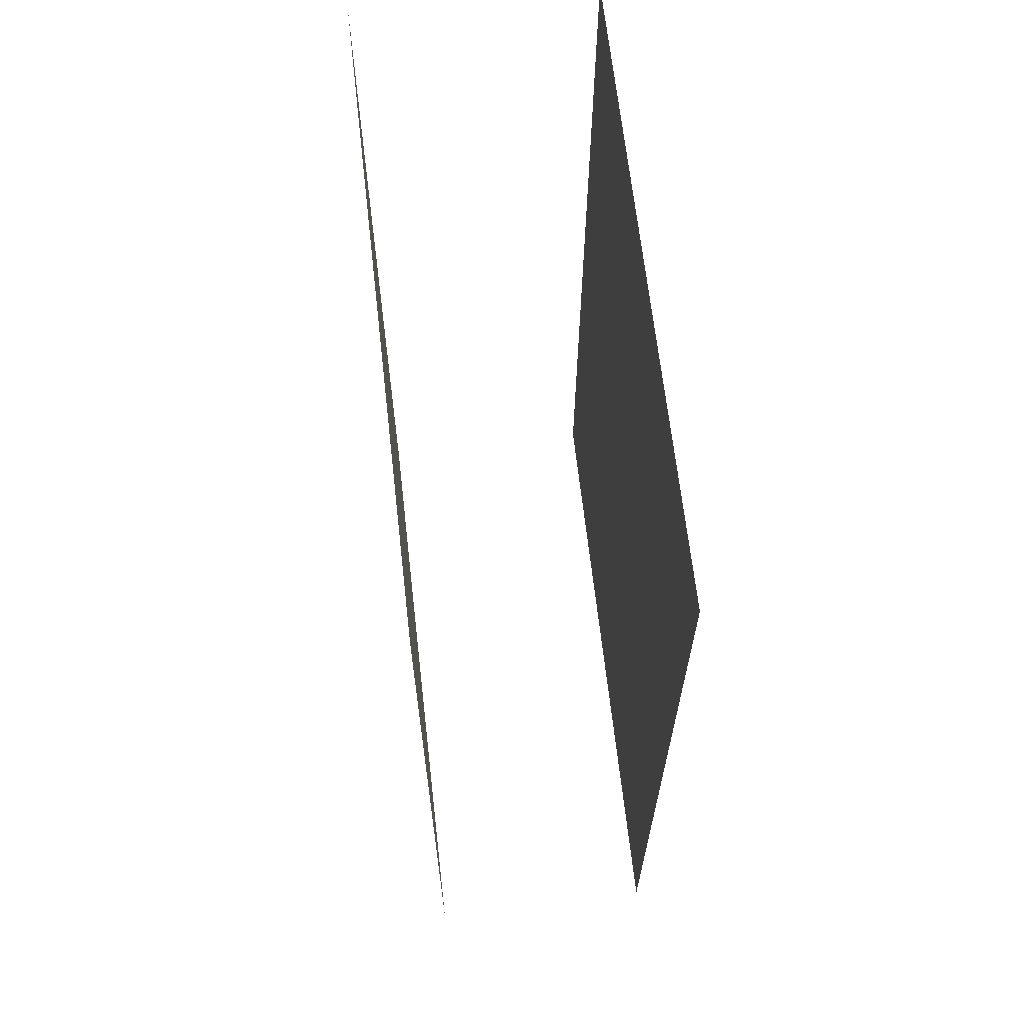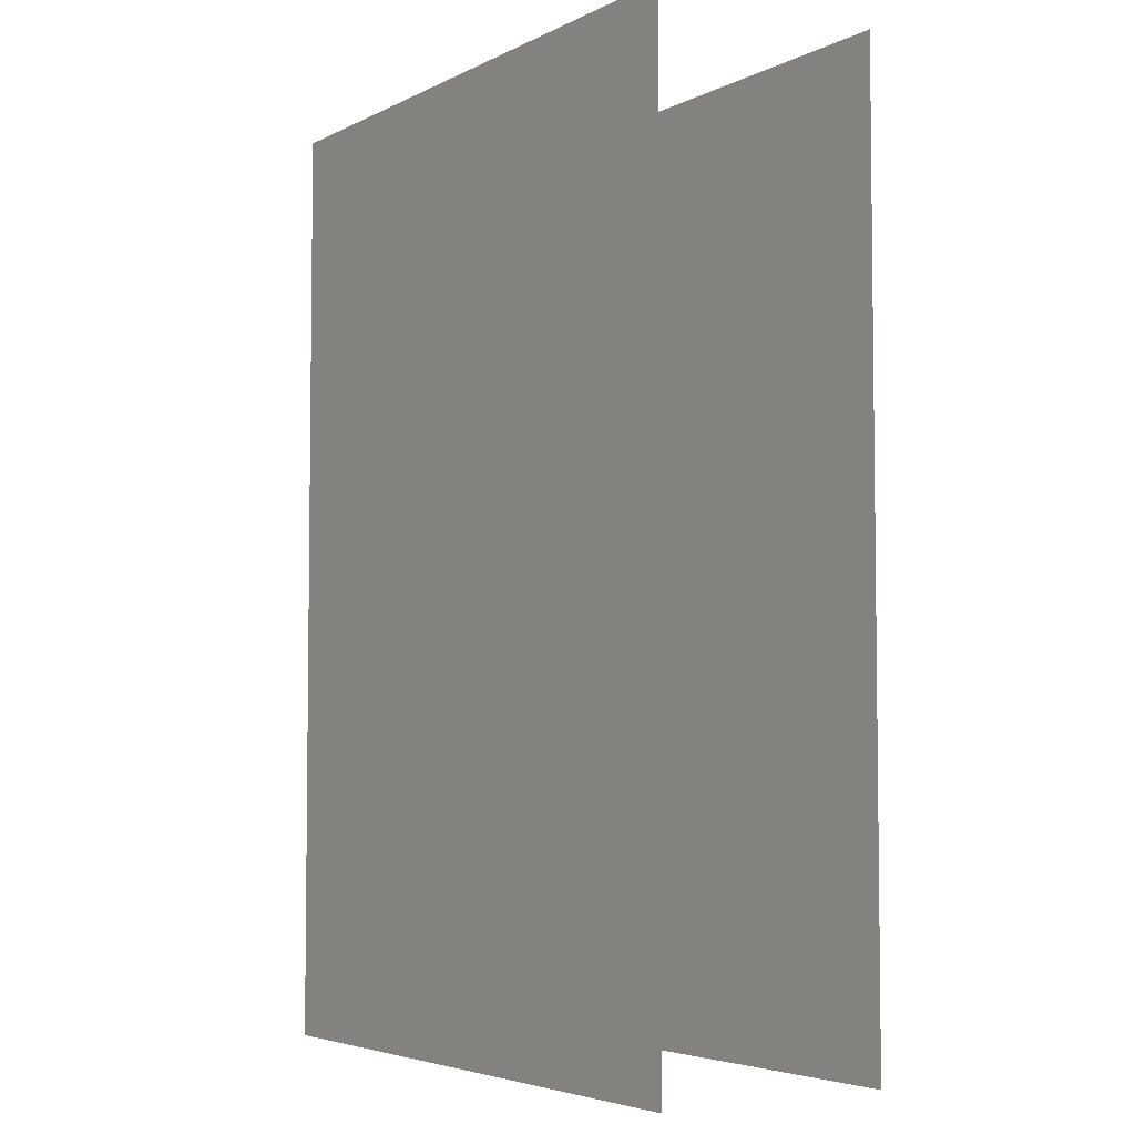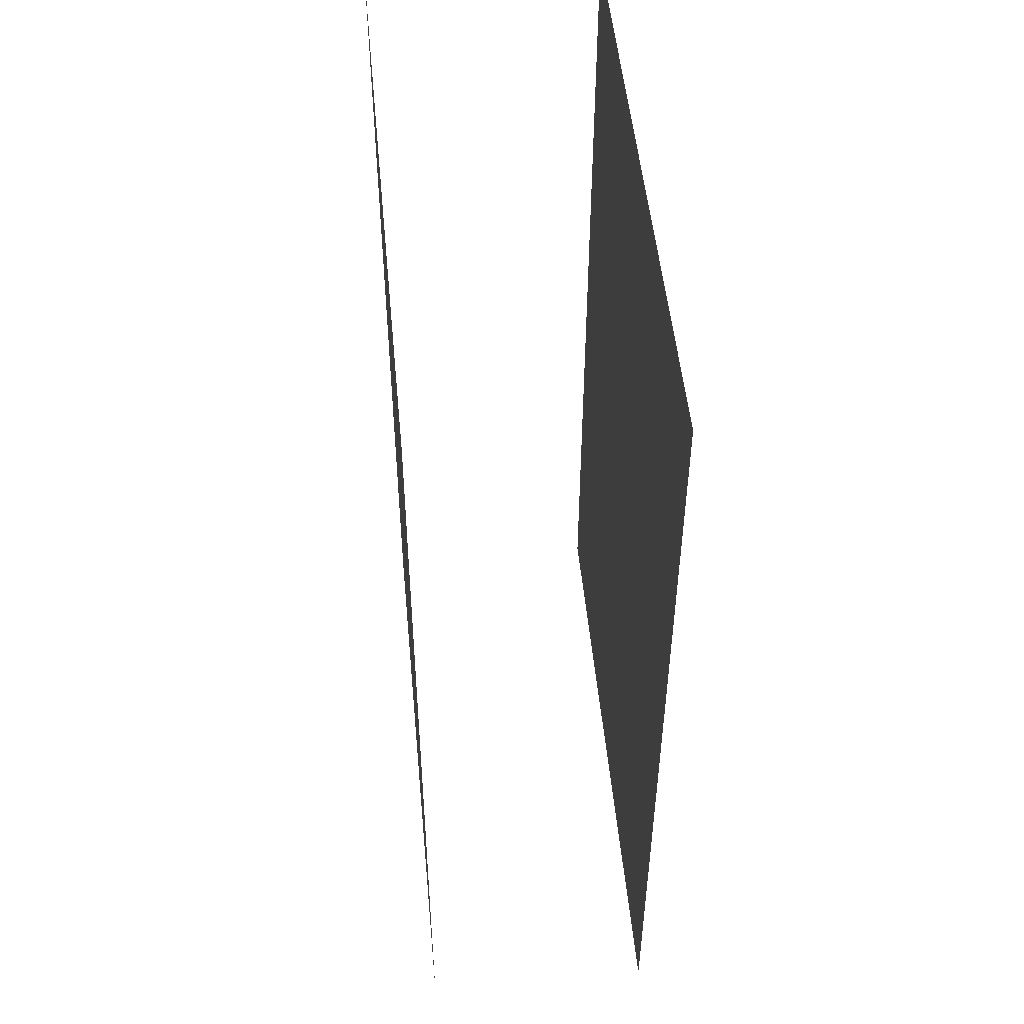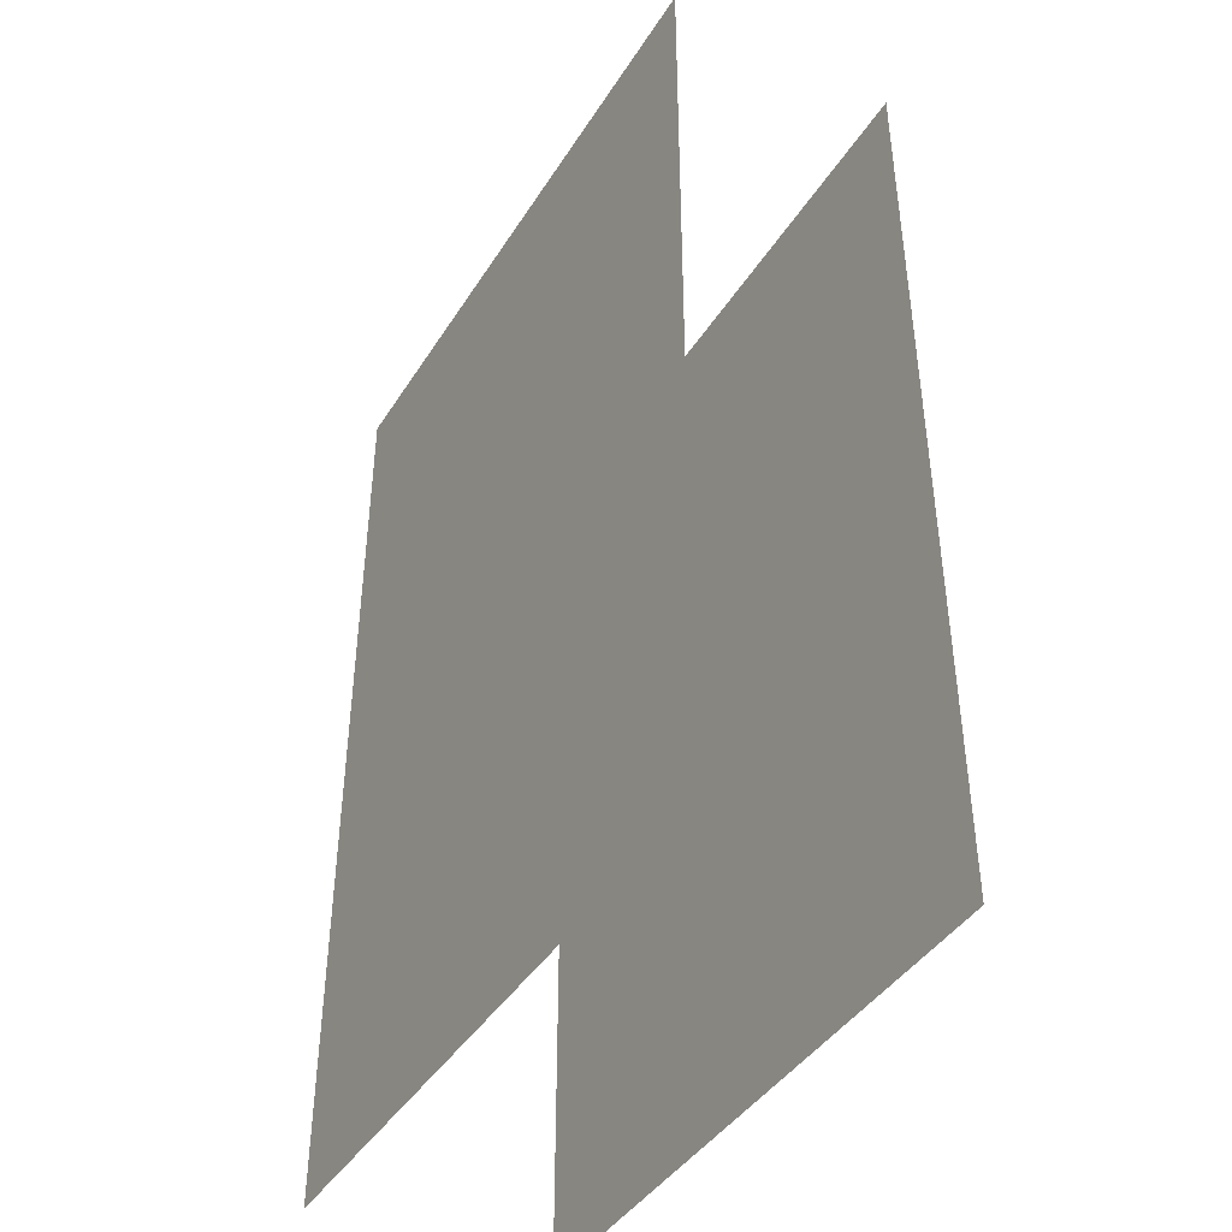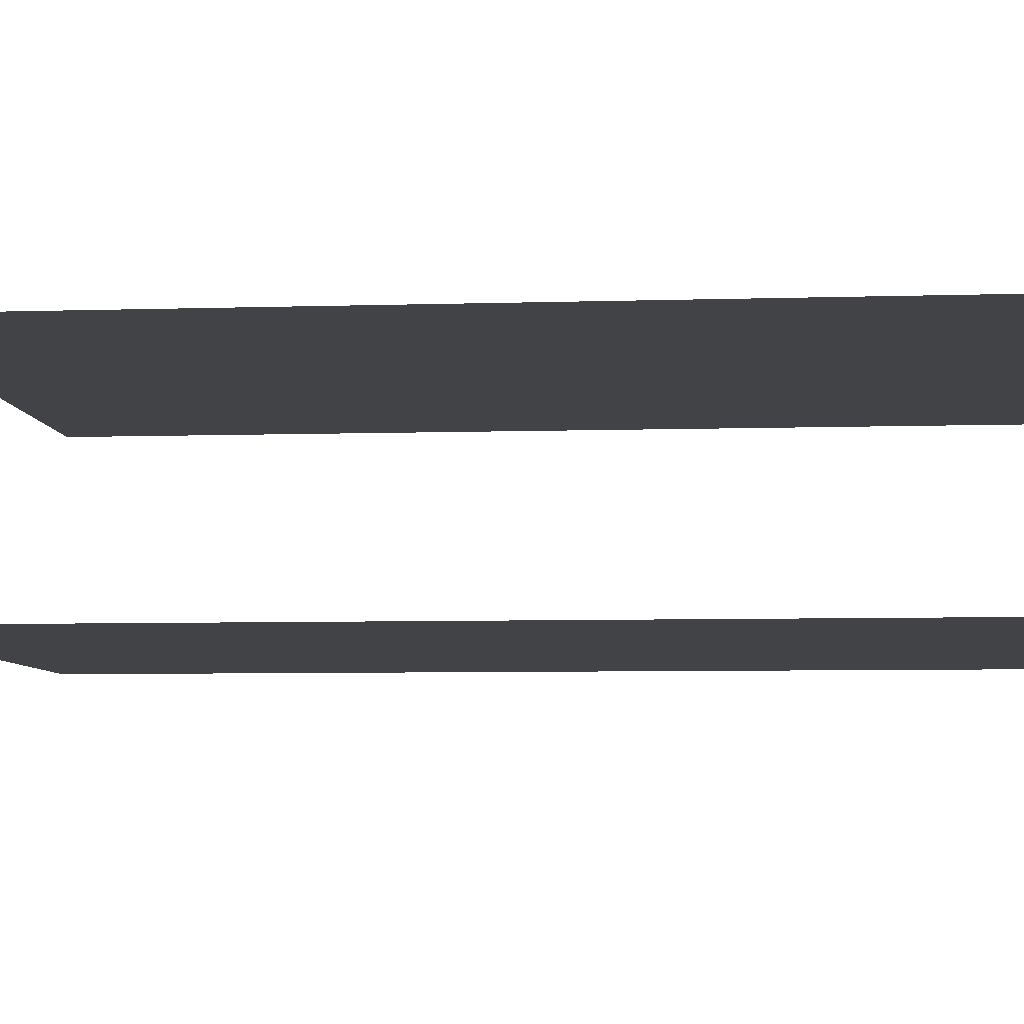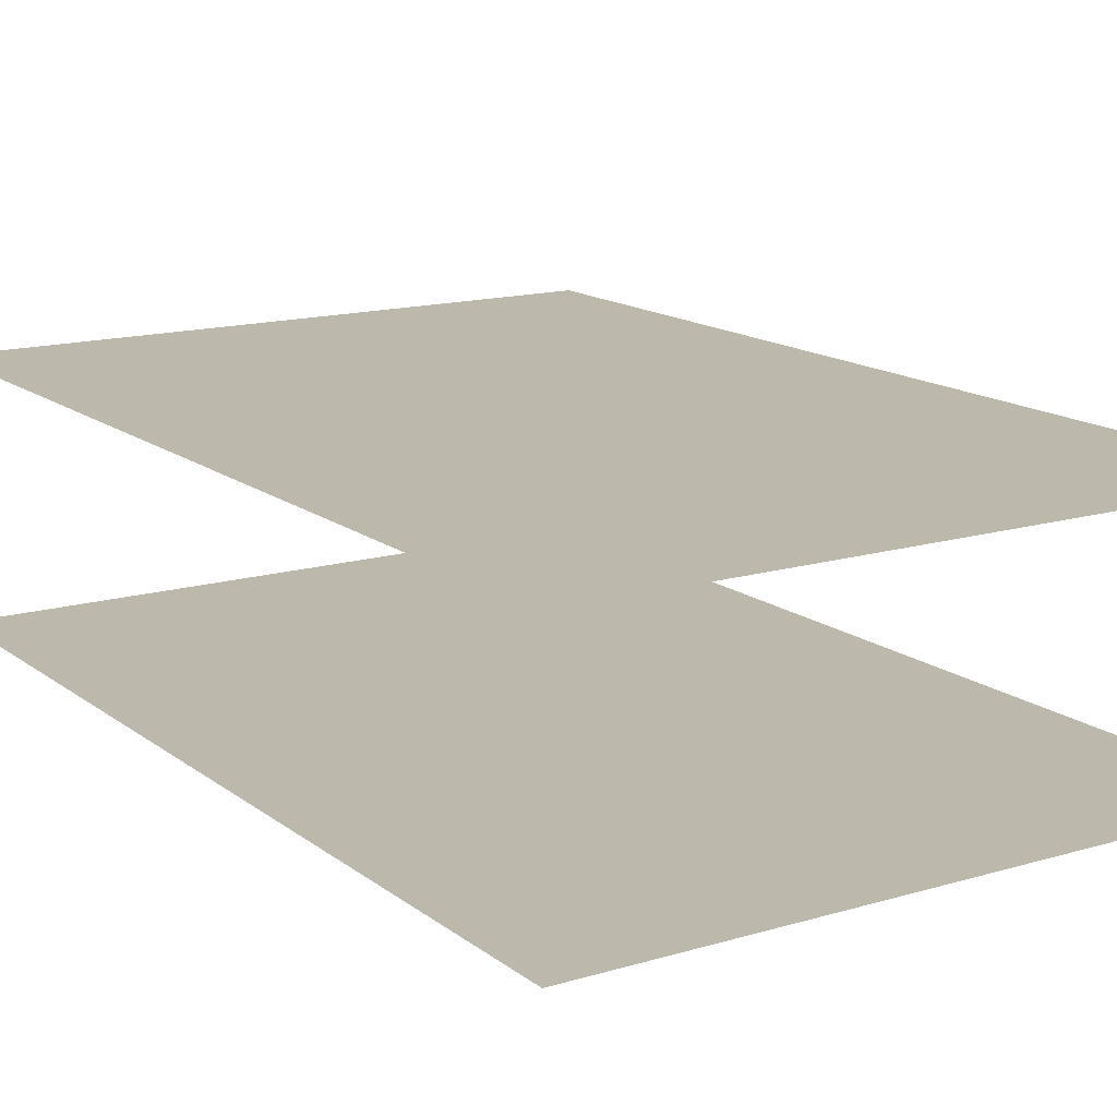
<metadata>
{"format":"obj","ext":"obj","renderer":"f3d","projection":"perspective","resolution":1024,"background":"white","views":[{"elev":65.9,"azim":83.6,"up":"+Y"},{"elev":-4.6,"azim":56.2,"up":"+Y"},{"elev":50.6,"azim":-95.3,"up":"+Y"},{"elev":-42.5,"azim":-119.9,"up":"+Y"},{"elev":-6.9,"azim":95.0,"up":"+Z"},{"elev":14.8,"azim":147.3,"up":"+Z"}]}
</metadata>
<code>
v -80 240 30
v 80 240 30
v 80 0 30
v -80 0 30
v -80 240 -30
v 80 0 -30
v 80 240 -30
v -80 0 -30
o door
f 3 2 1
f 4 3 1
f 7 6 5
f 6 8 5

</code>
